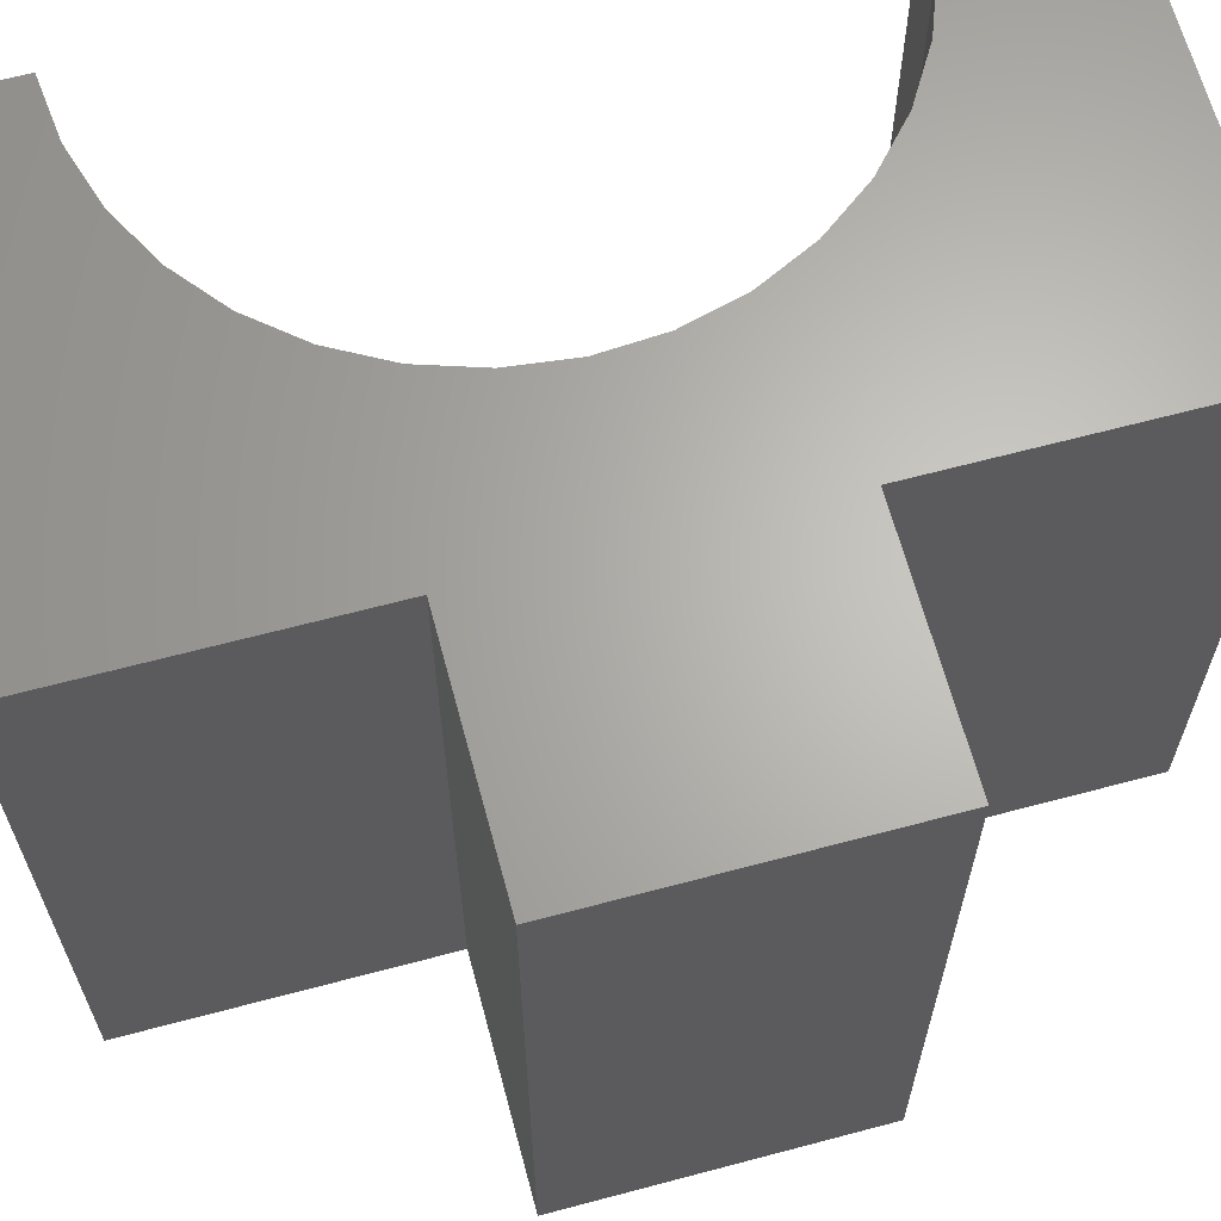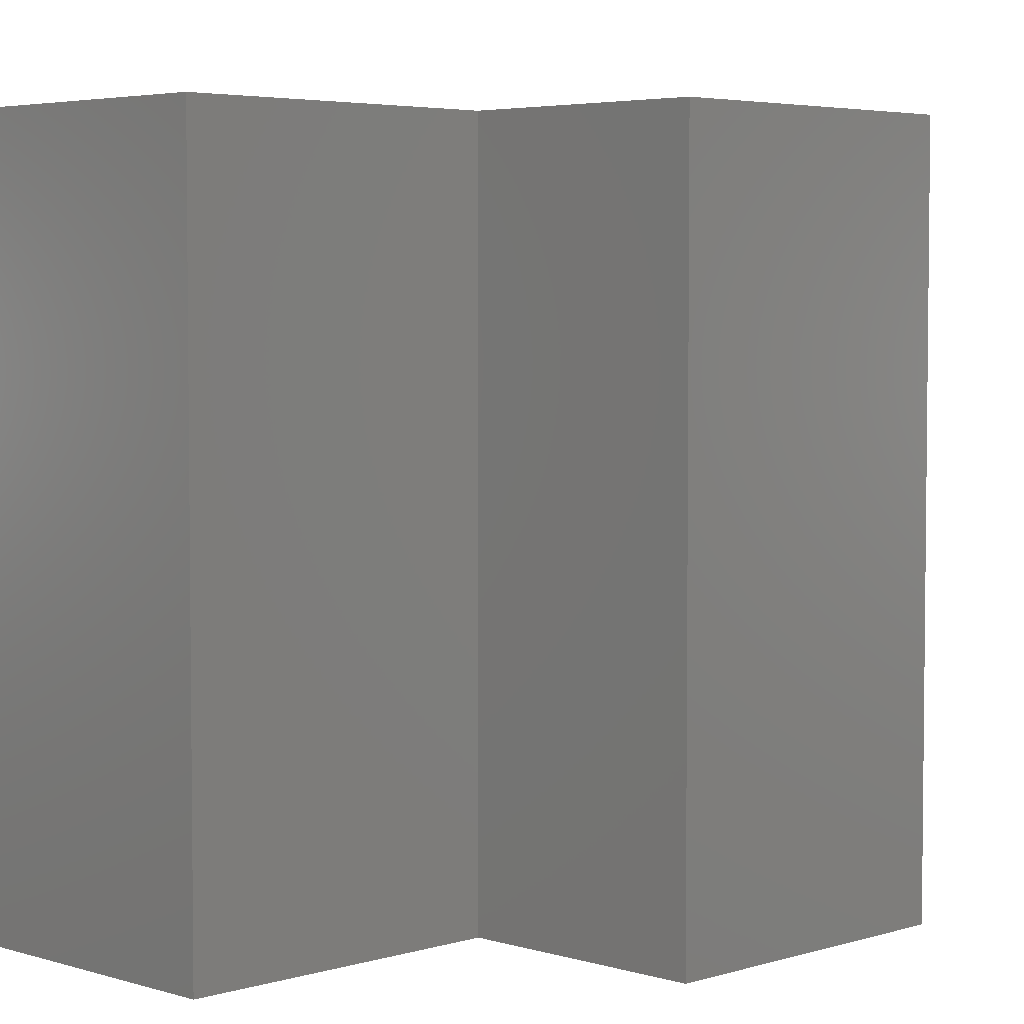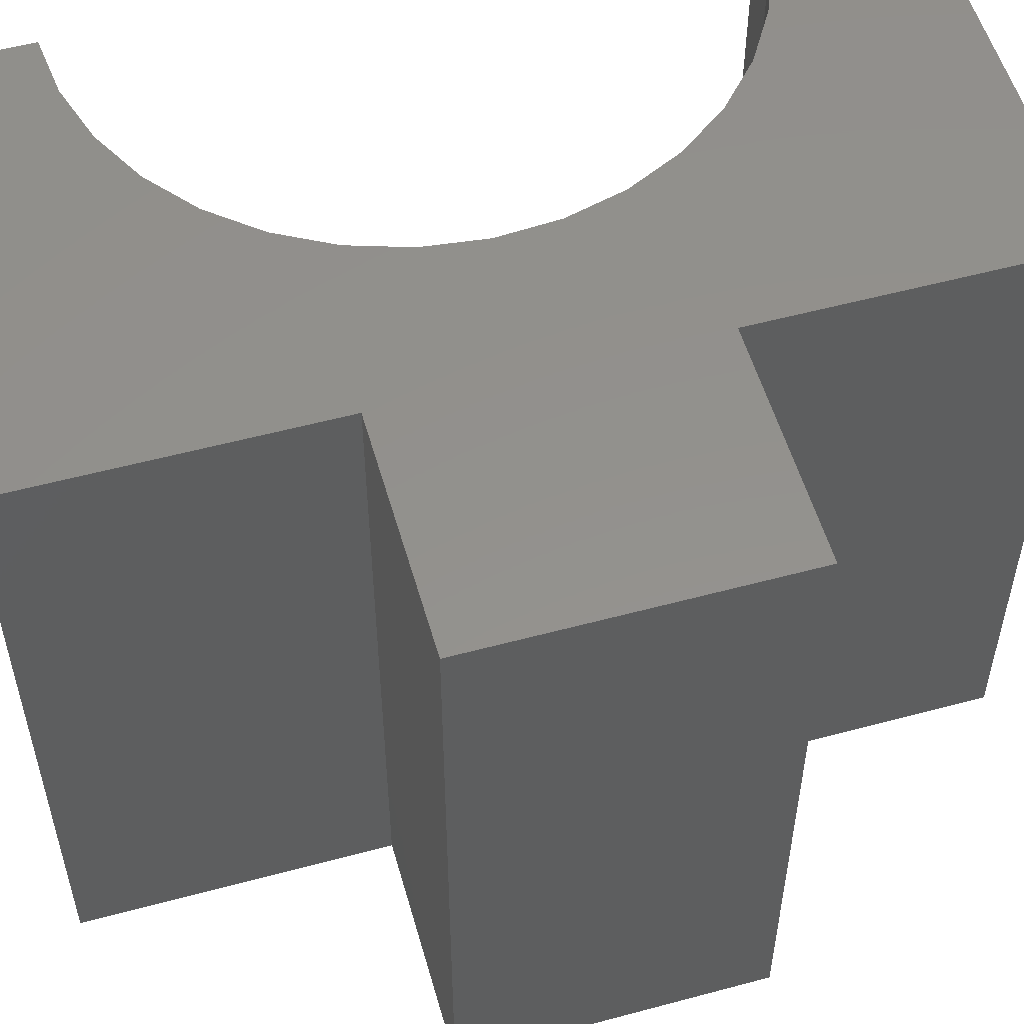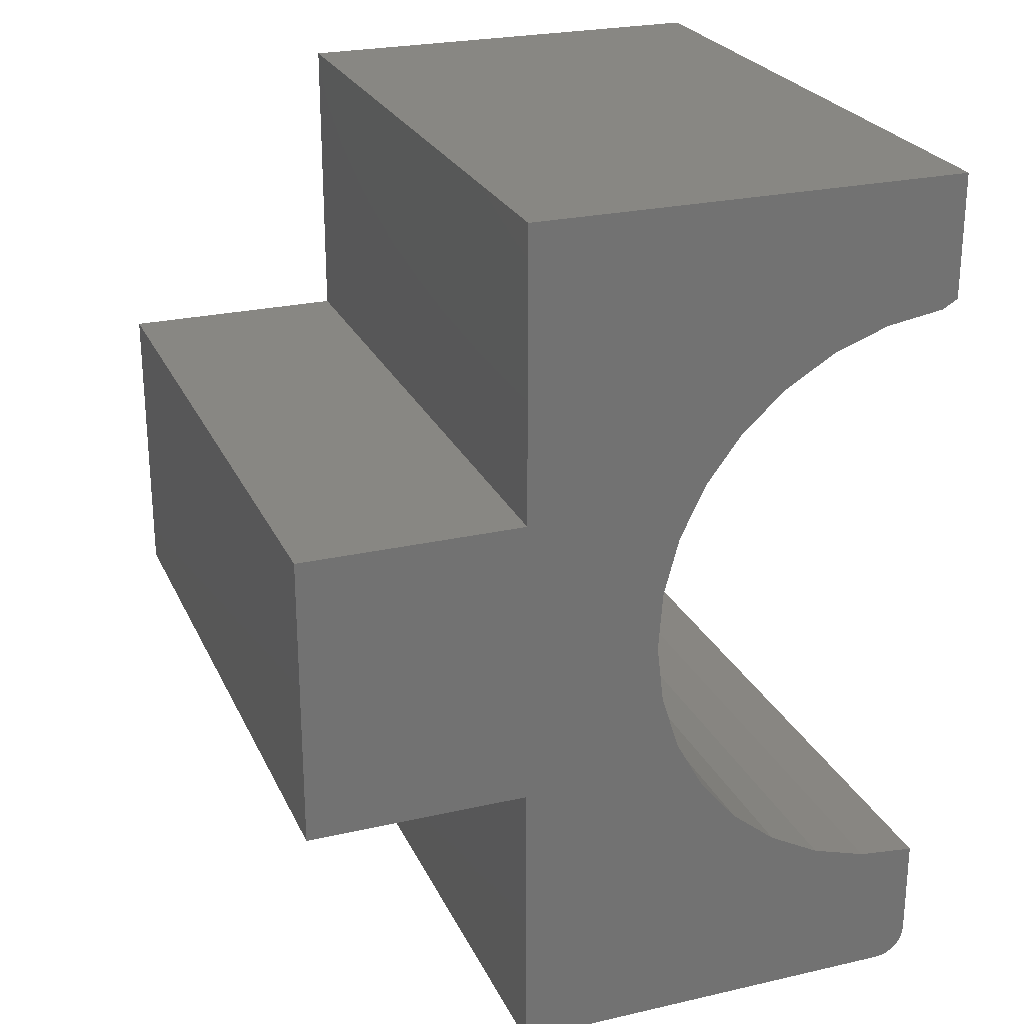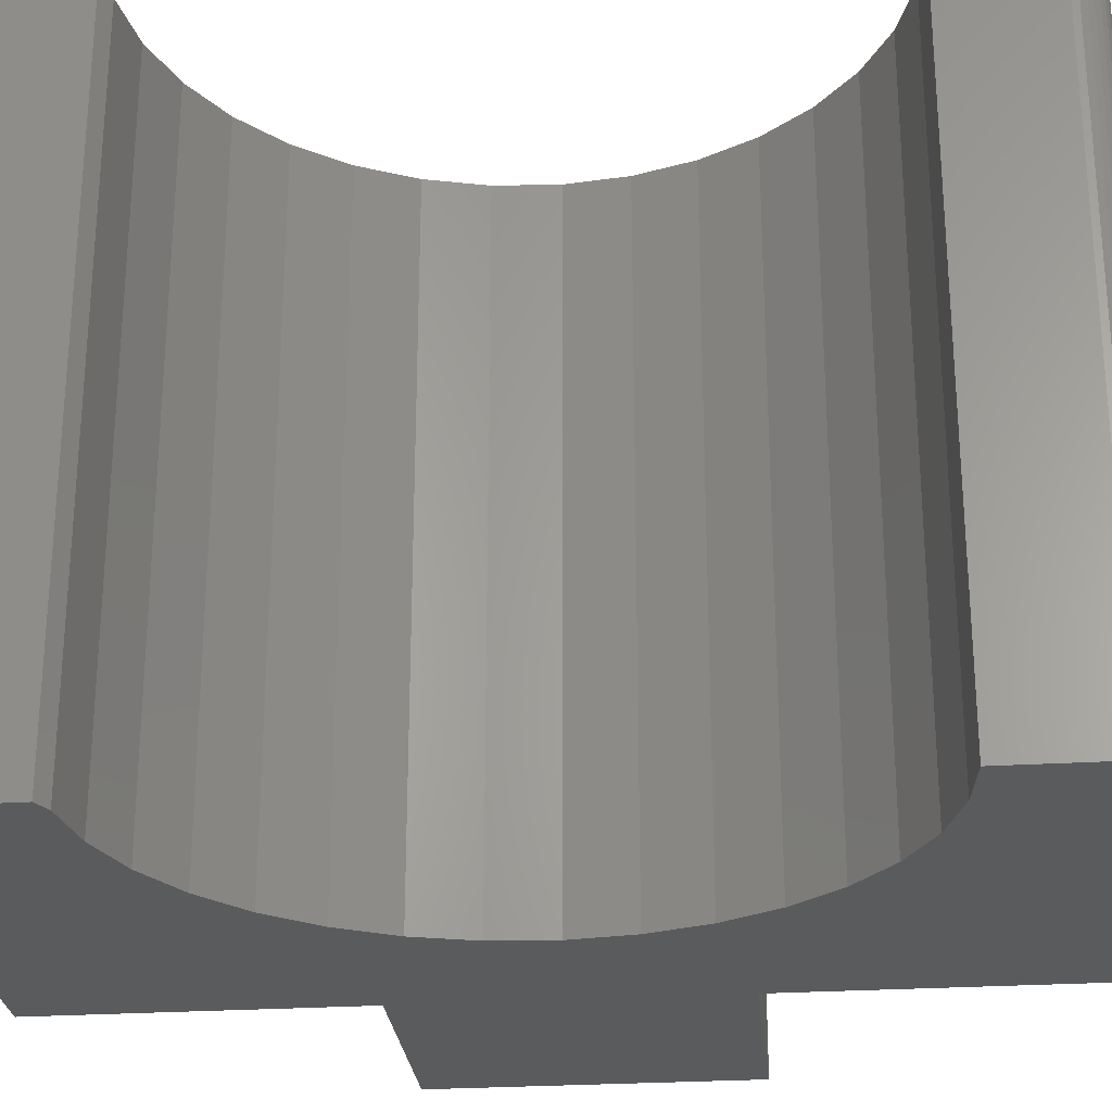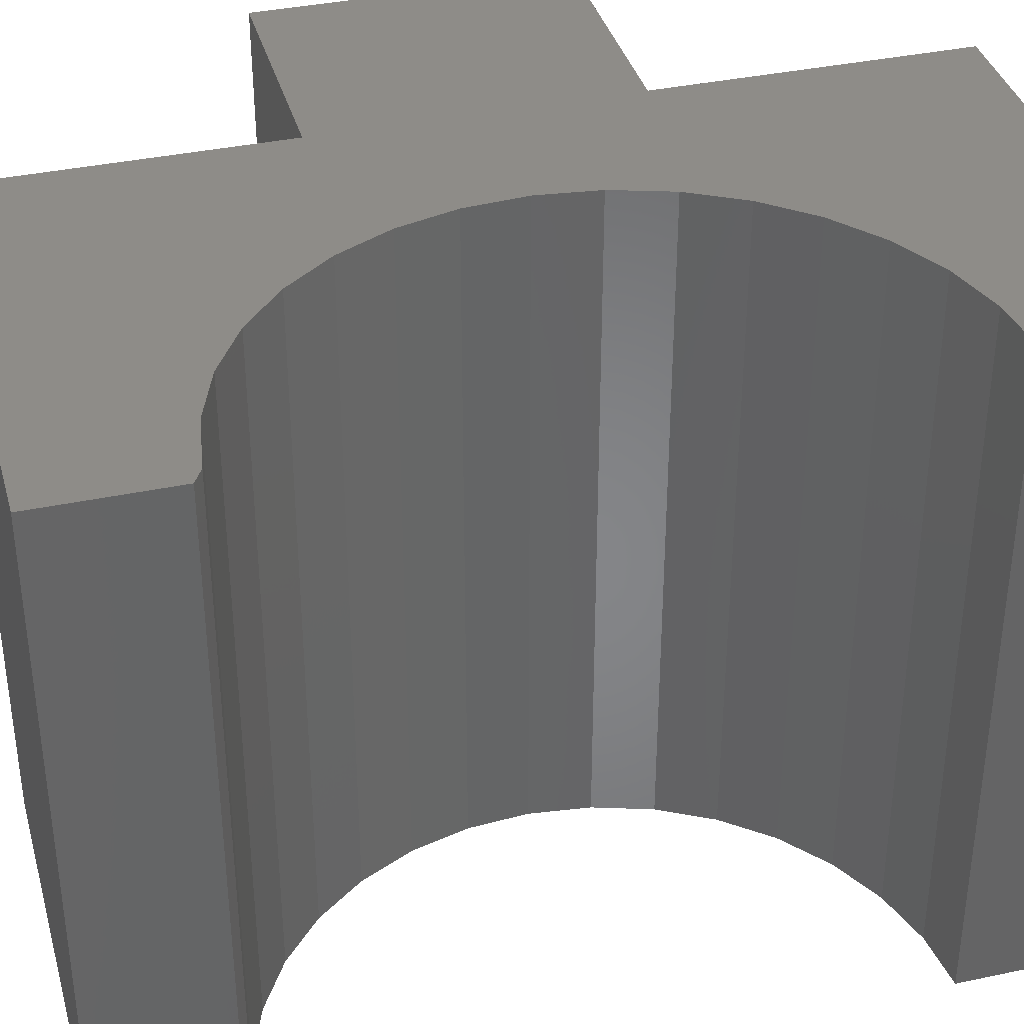
<metadata>
{"format":"stl","ext":"stl","renderer":"f3d","projection":"perspective","resolution":1024,"background":"white","views":[{"elev":65.2,"azim":-105.0,"up":"+Y"},{"elev":4.2,"azim":-135.0,"up":"+Y"},{"elev":54.8,"azim":-105.9,"up":"+Y"},{"elev":24.9,"azim":-20.4,"up":"+Z"},{"elev":-26.6,"azim":95.6,"up":"+Y"},{"elev":37.3,"azim":74.7,"up":"+Y"}]}
</metadata>
<code>
# stl→obj: 68 verts, 132 faces
v -0.03125 -0.6641 -0.1295
v -0.01929 -0.6641 -0.1271
v -0.4404 -0.6641 -0.1295
v -0.02515 -0.6641 -0.1289
v -0.005267 -0.6641 -0.1156
v -0.002379 -0.6641 -0.1102
v -0.01389 -0.6641 -0.1243
v -0.009153 -0.6641 -0.1204
v -0.4404 -0.6641 0.1641
v -0.0006005 -0.6641 -0.1044
v 9.496e-17 -0.6641 -0.09827
v -0.1666 -0.6641 0.05479
v -0.2123 -0.6641 0.09194
v -0.25 -0.6641 0.1371
v -0.2785 -0.6641 0.1886
v -0.6641 -0.6641 0.1641
v -0.4404 -0.6641 0.4576
v -0.6641 -0.6641 0.4576
v -0.2843 -0.6641 0.4186
v -0.2585 -0.6641 0.4715
v -0.2231 -0.6641 0.5185
v -0.1794 -0.6641 0.5579
v 1.47e-16 -0.6641 0.7512
v -0.4404 -0.6641 0.7512
v -0.129 -0.6641 0.5883
v -0.07371 -0.6641 0.6085
v -0.01559 -0.6641 0.6178
v 1.393e-16 -0.6641 0.6266
v -0.2966 -0.6641 0.2446
v -0.3037 -0.6641 0.3031
v -0.2996 -0.6641 0.3618
v 1.012e-16 -0.6641 0.003289
v -0.05851 -0.6641 0.009639
v -0.1147 -0.6641 0.02702
v -0.4404 8.537e-18 -0.1295
v -0.01929 5.542e-17 -0.1271
v -0.03125 5.396e-17 -0.1295
v -0.02515 5.467e-17 -0.1289
v -0.01389 5.618e-17 -0.1243
v -0.002379 5.824e-17 -0.1102
v -0.005267 5.761e-17 -0.1156
v -0.009153 5.692e-17 -0.1204
v -0.4404 2.483e-17 0.1641
v -0.6641 0 0.1641
v -0.2785 1.739e-17 0.1886
v -0.25 1.769e-17 0.1371
v -0.2123 1.937e-17 0.09194
v -0.1666 2.238e-17 0.05479
v -1.606e-17 5.916e-17 -0.09827
v -0.0006005 5.876e-17 -0.1044
v -0.4404 4.113e-17 0.4576
v -0.4404 5.743e-17 0.7512
v 3.595e-17 1.063e-16 0.7512
v -0.1794 4.889e-17 0.5579
v -0.2231 4.185e-17 0.5185
v -0.2585 3.531e-17 0.4715
v -0.2843 2.951e-17 0.4186
v -0.6641 1.63e-17 0.4576
v 2.832e-17 9.94e-17 0.6266
v -0.01559 7.04e-17 0.6178
v -0.07371 6.343e-17 0.6085
v -0.129 5.617e-17 0.5883
v -0.2996 2.466e-17 0.3618
v -0.3037 2.094e-17 0.3031
v -0.2966 1.849e-17 0.2446
v -0.1147 2.66e-17 0.02702
v -0.05851 3.187e-17 0.009639
v -9.845e-18 6.48e-17 0.003289
f 1 2 3
f 1 4 2
f 5 6 7
f 7 8 5
f 9 3 10
f 9 10 11
f 9 11 12
f 9 12 13
f 9 13 14
f 9 14 15
f 9 15 16
f 17 18 16
f 17 16 19
f 17 19 20
f 17 20 21
f 17 21 22
f 17 22 23
f 17 23 24
f 23 22 25
f 23 25 26
f 23 26 27
f 23 27 28
f 16 15 29
f 16 29 30
f 16 30 31
f 16 31 19
f 11 32 33
f 11 33 34
f 11 34 12
f 10 3 2
f 10 2 7
f 10 7 6
f 35 36 37
f 36 38 37
f 39 40 41
f 41 42 39
f 43 44 45
f 43 45 46
f 43 46 47
f 43 47 48
f 43 48 49
f 43 49 50
f 43 50 35
f 51 52 53
f 51 53 54
f 51 54 55
f 51 55 56
f 51 56 57
f 51 57 44
f 51 44 58
f 53 59 60
f 53 60 61
f 53 61 62
f 53 62 54
f 44 57 63
f 44 63 64
f 44 64 65
f 44 65 45
f 49 48 66
f 49 66 67
f 49 67 68
f 50 40 39
f 50 39 36
f 50 36 35
f 28 59 23
f 23 59 53
f 64 29 65
f 65 29 15
f 65 15 45
f 45 15 14
f 45 14 46
f 46 14 13
f 46 13 47
f 47 13 12
f 47 12 48
f 48 12 34
f 48 34 66
f 66 34 33
f 66 33 67
f 67 33 32
f 67 32 68
f 29 64 30
f 30 64 63
f 30 63 31
f 31 63 57
f 31 57 19
f 19 57 56
f 19 56 20
f 20 56 55
f 20 55 21
f 21 55 54
f 21 54 22
f 22 54 62
f 22 62 25
f 25 62 61
f 25 61 26
f 26 61 60
f 26 60 27
f 60 59 27
f 27 59 28
f 11 49 32
f 32 49 68
f 35 37 3
f 3 37 1
f 49 11 50
f 50 11 10
f 50 10 40
f 40 10 6
f 40 6 41
f 41 6 5
f 41 5 42
f 42 5 8
f 42 8 39
f 39 8 7
f 39 7 36
f 36 7 2
f 36 2 38
f 38 2 4
f 38 4 37
f 37 4 1
f 58 44 18
f 18 44 16
f 51 58 17
f 17 58 18
f 24 52 17
f 17 52 51
f 53 52 23
f 23 52 24
f 9 43 3
f 3 43 35
f 44 43 16
f 16 43 9

</code>
